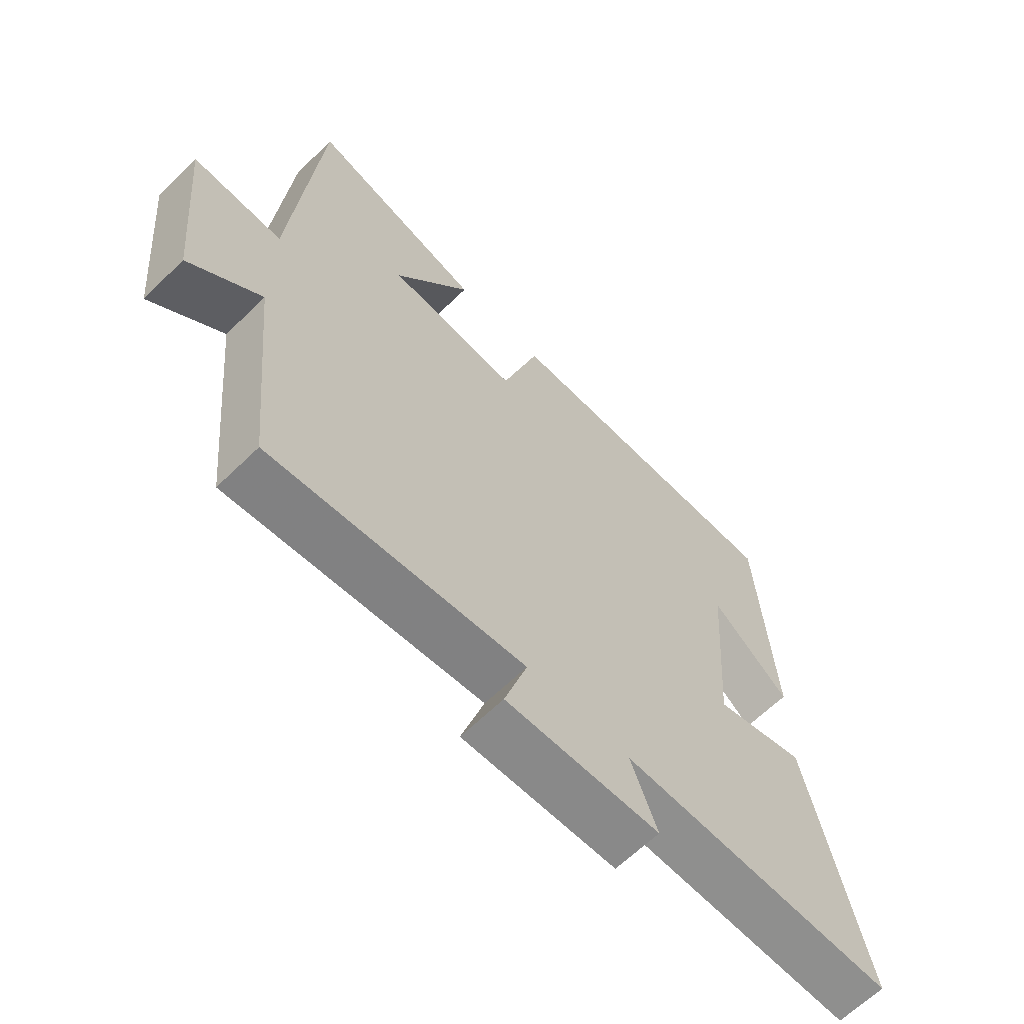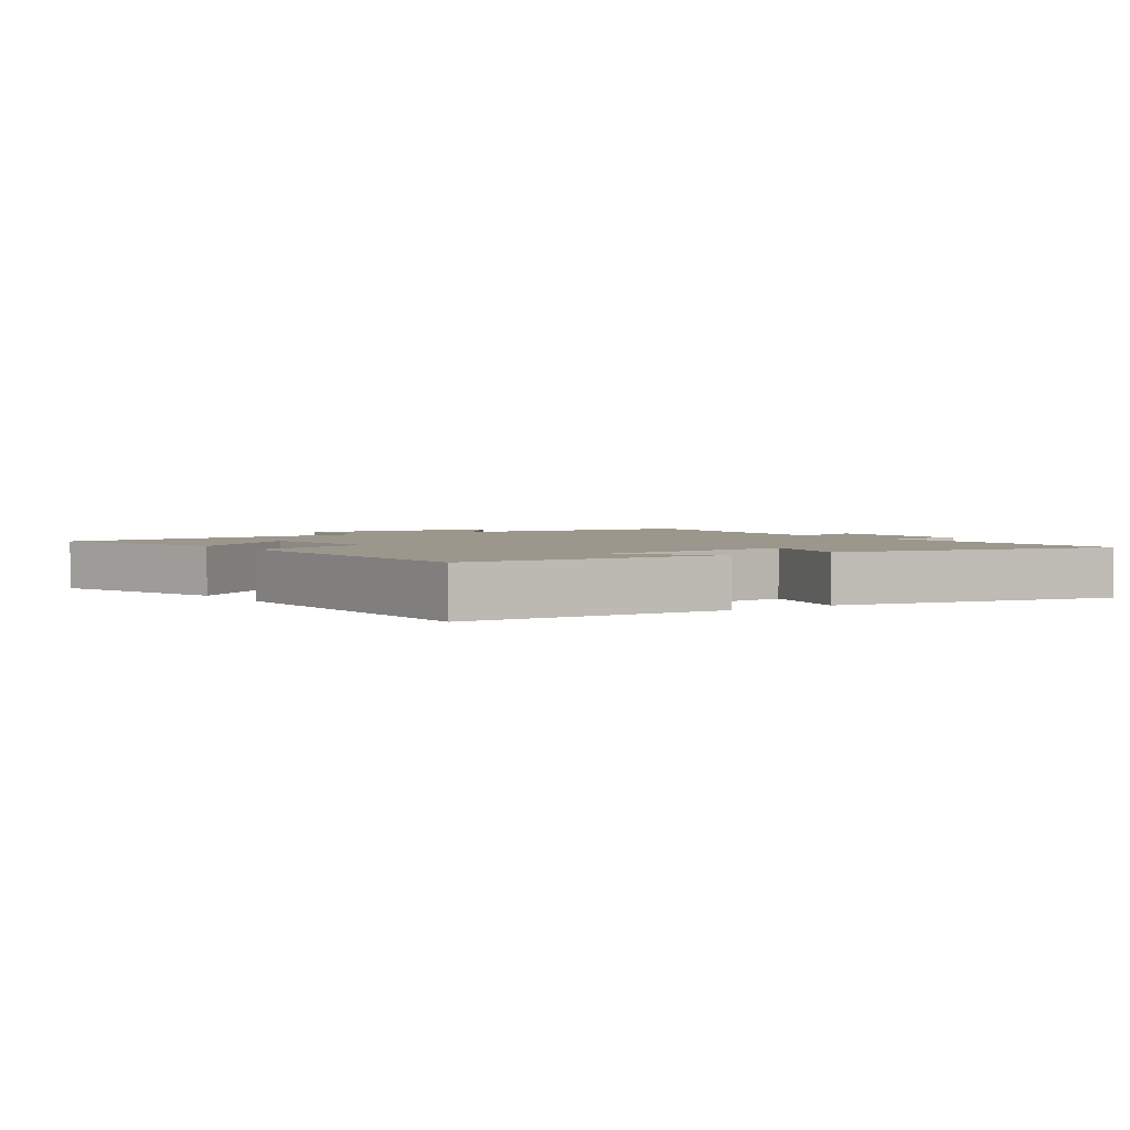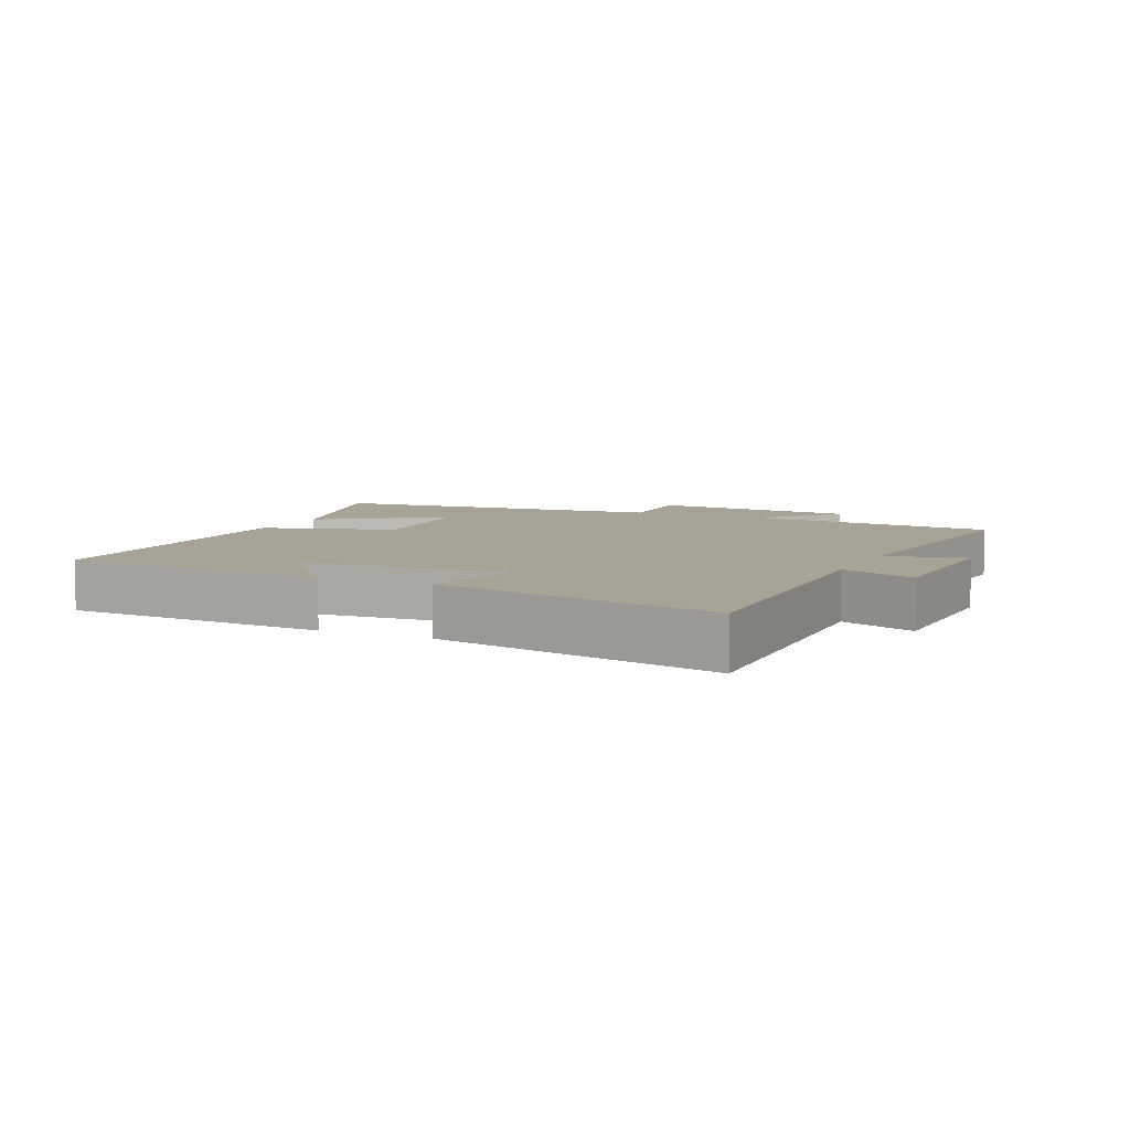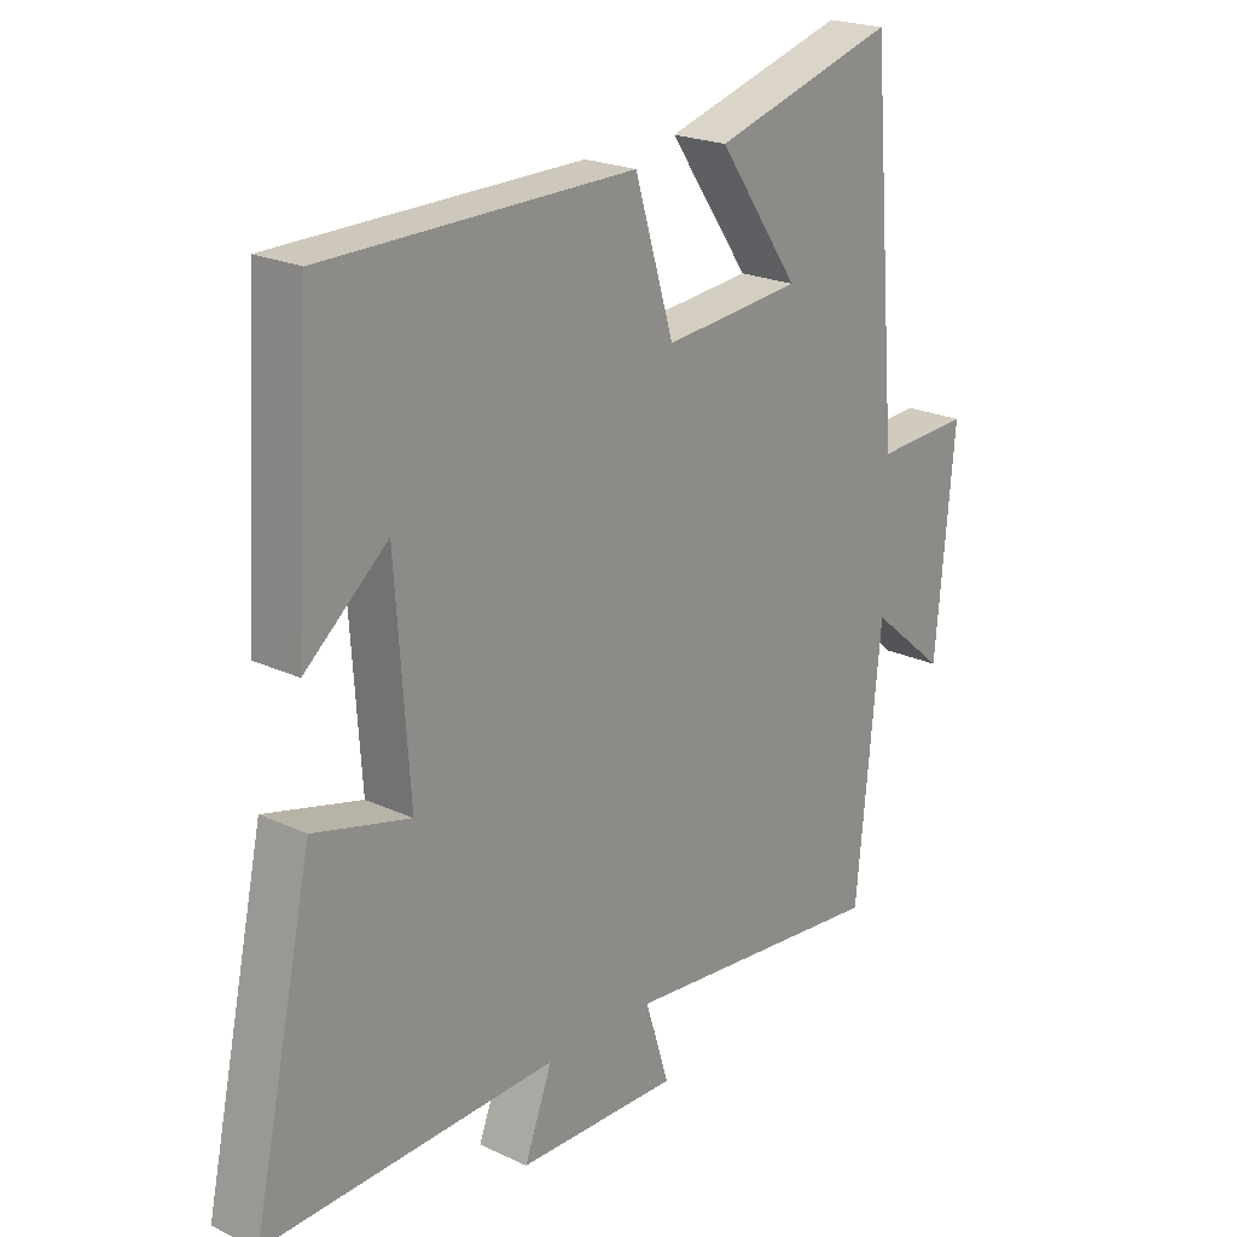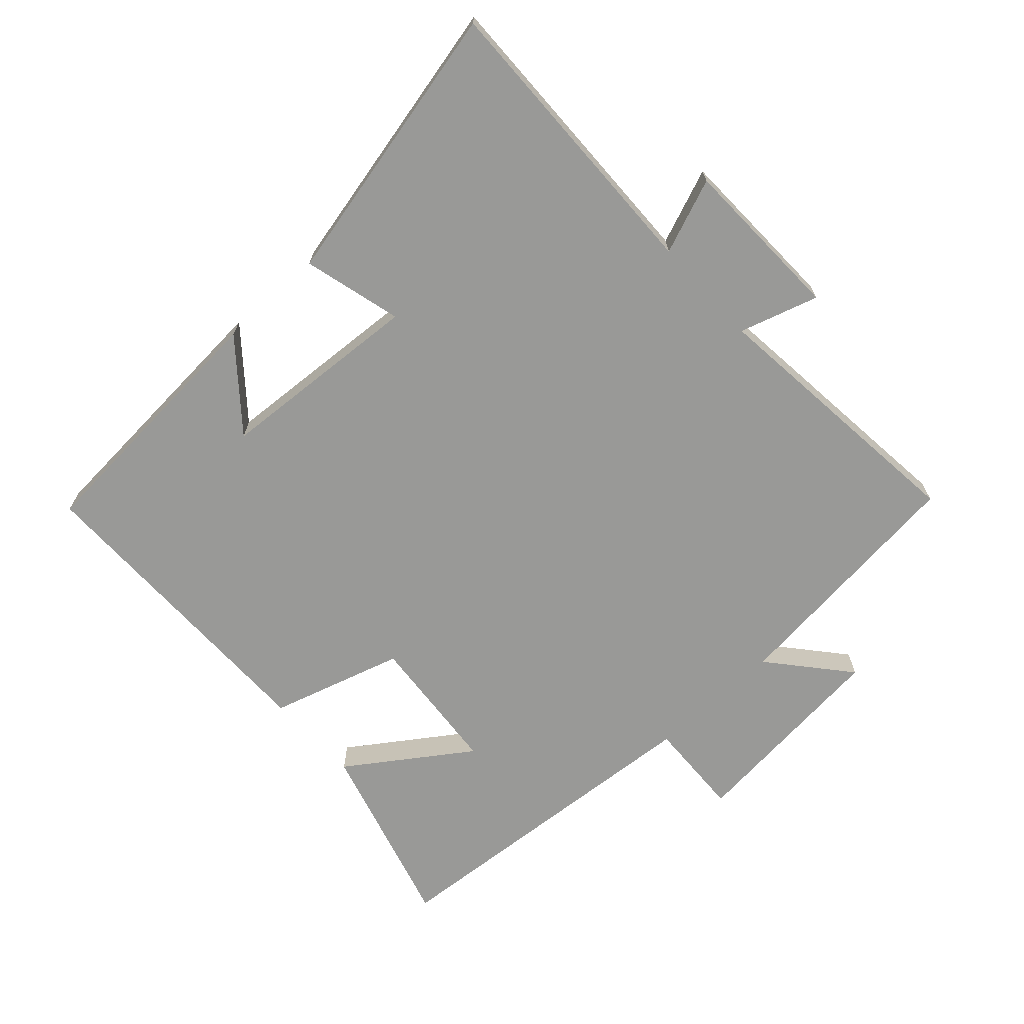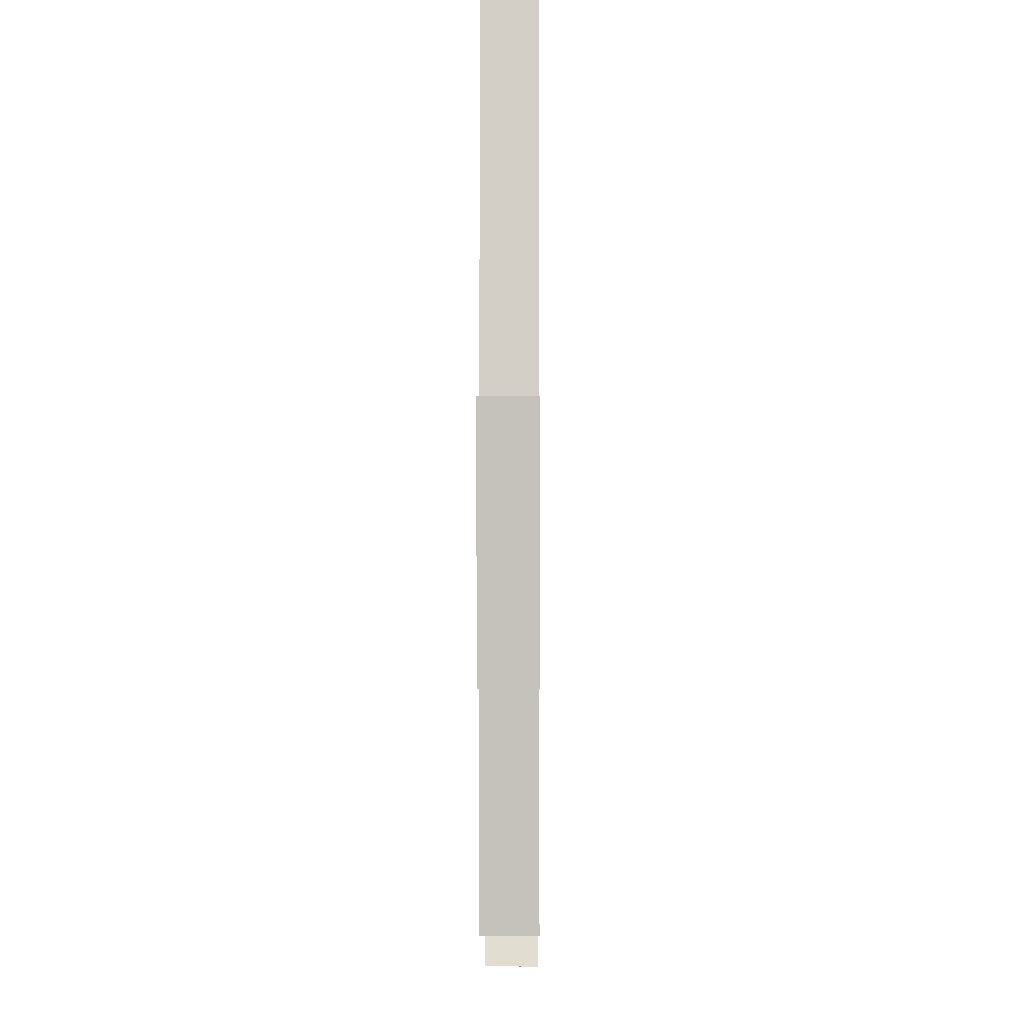
<metadata>
{"format":"obj","ext":"obj","renderer":"f3d","projection":"perspective","resolution":1024,"background":"white","views":[{"elev":-64.1,"azim":-45.5,"up":"+Z"},{"elev":2.6,"azim":55.2,"up":"+Y"},{"elev":6.7,"azim":114.8,"up":"+Y"},{"elev":21.8,"azim":129.5,"up":"+Z"},{"elev":-68.8,"azim":132.7,"up":"+Y"},{"elev":-3.9,"azim":-89.6,"up":"+Z"}]}
</metadata>
<code>
v -0.461 0.07 -0.542
v -0.5 0.07 -0.154
v -0.62 0.07 -0.255
v -0.65 0.07 0.067
v -0.5 0.07 0.06
v -0.456 0.07 0.584
v -0.166 0.07 0.5
v -0.294 0.07 0.317
v -0.076 0.07 0.297
v -0.014 0.07 0.5
v 0.474 0.07 0.497
v 0.5 0.07 0.091
v 0.37 0.07 0.2
v 0.348 0.07 -0.116
v 0.5 0.07 -0.077
v 0.595 0.07 -0.514
v 0.136 0.07 -0.5
v 0.18 0.07 -0.615
v -0.076 0.07 -0.621
v -0.038 0.07 -0.5
v -0.461 0 -0.542
v -0.5 0 -0.154
v -0.62 0 -0.255
v -0.65 0 0.067
v -0.5 0 0.06
v -0.456 0 0.584
v -0.166 0 0.5
v -0.294 0 0.317
v -0.076 0 0.297
v -0.014 0 0.5
v 0.474 0 0.497
v 0.5 0 0.091
v 0.37 0 0.2
v 0.348 0 -0.116
v 0.5 0 -0.077
v 0.595 0 -0.514
v 0.136 0 -0.5
v 0.18 0 -0.615
v -0.076 0 -0.621
v -0.038 0 -0.5
f 17 18 19 20
f 14 15 16 17
f 13 14 17 20
f 11 12 13
f 11 13 20
f 10 11 20
f 9 10 20
f 20 1 2
f 9 20 2
f 8 9 2
f 5 6 7 8
f 2 3 4 5
f 2 5 8
f 40 39 38 37
f 37 36 35 34
f 40 37 34 33
f 33 32 31
f 40 33 31
f 40 31 30
f 40 30 29
f 22 21 40
f 22 40 29
f 22 29 28
f 28 27 26 25
f 25 24 23 22
f 28 25 22
f 1 21 22 2
f 2 22 23 3
f 3 23 24 4
f 4 24 25 5
f 5 25 26 6
f 6 26 27 7
f 7 27 28 8
f 8 28 29 9
f 9 29 30 10
f 10 30 31 11
f 11 31 32 12
f 12 32 33 13
f 13 33 34 14
f 14 34 35 15
f 15 35 36 16
f 16 36 37 17
f 17 37 38 18
f 18 38 39 19
f 19 39 40 20
f 20 40 21 1

</code>
